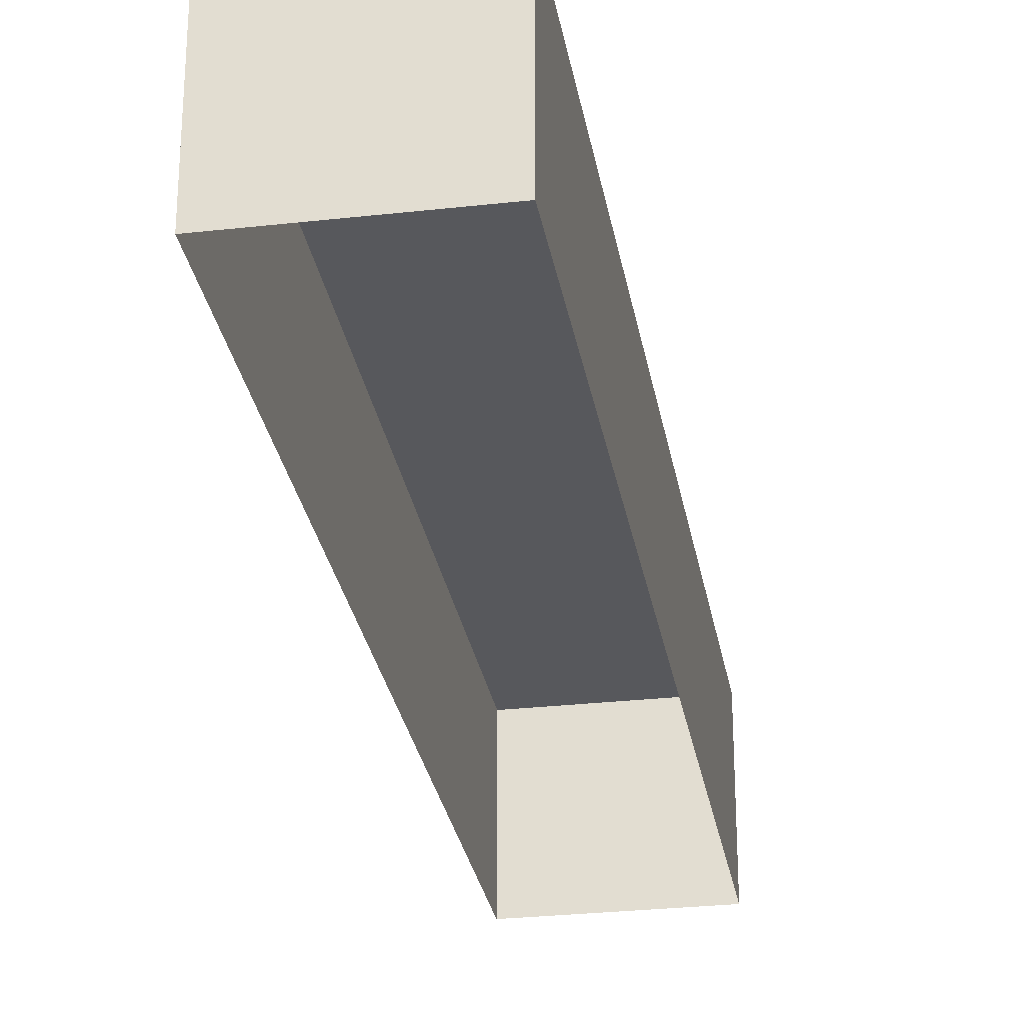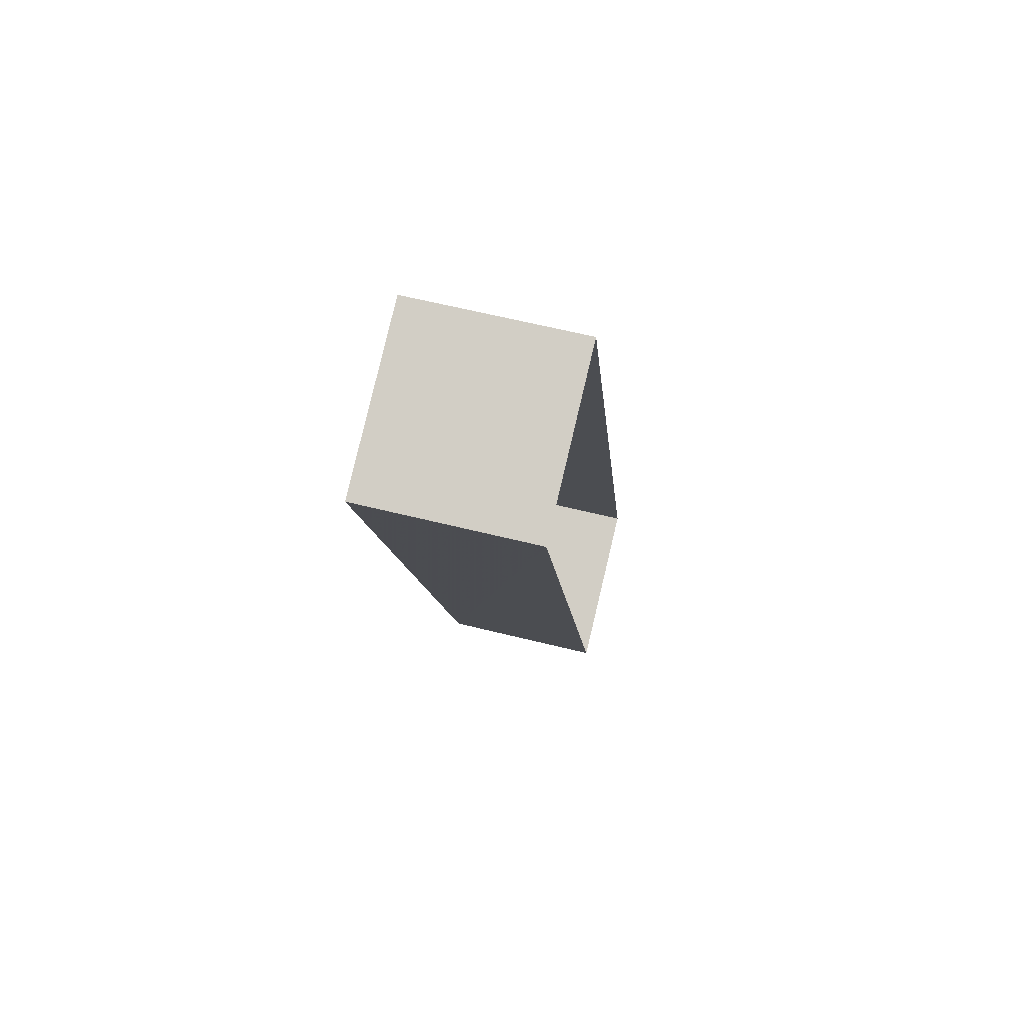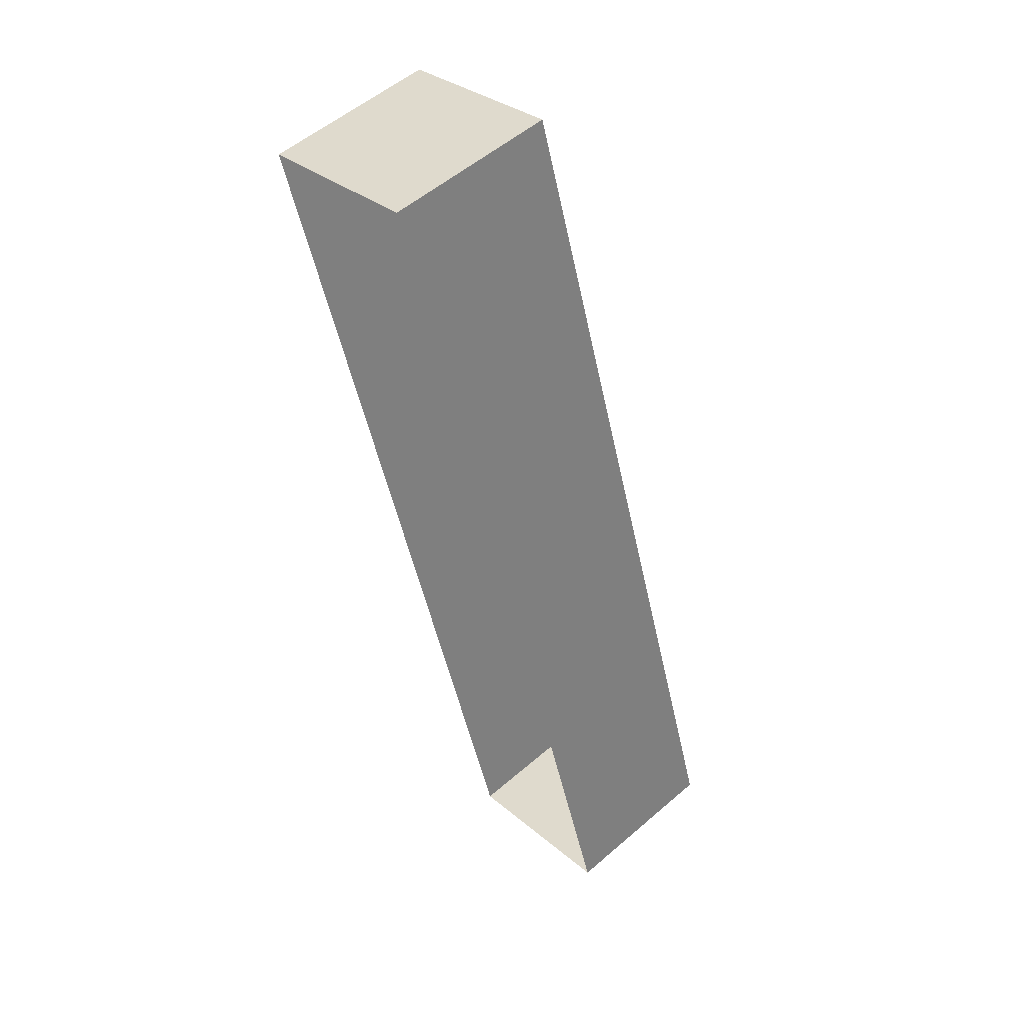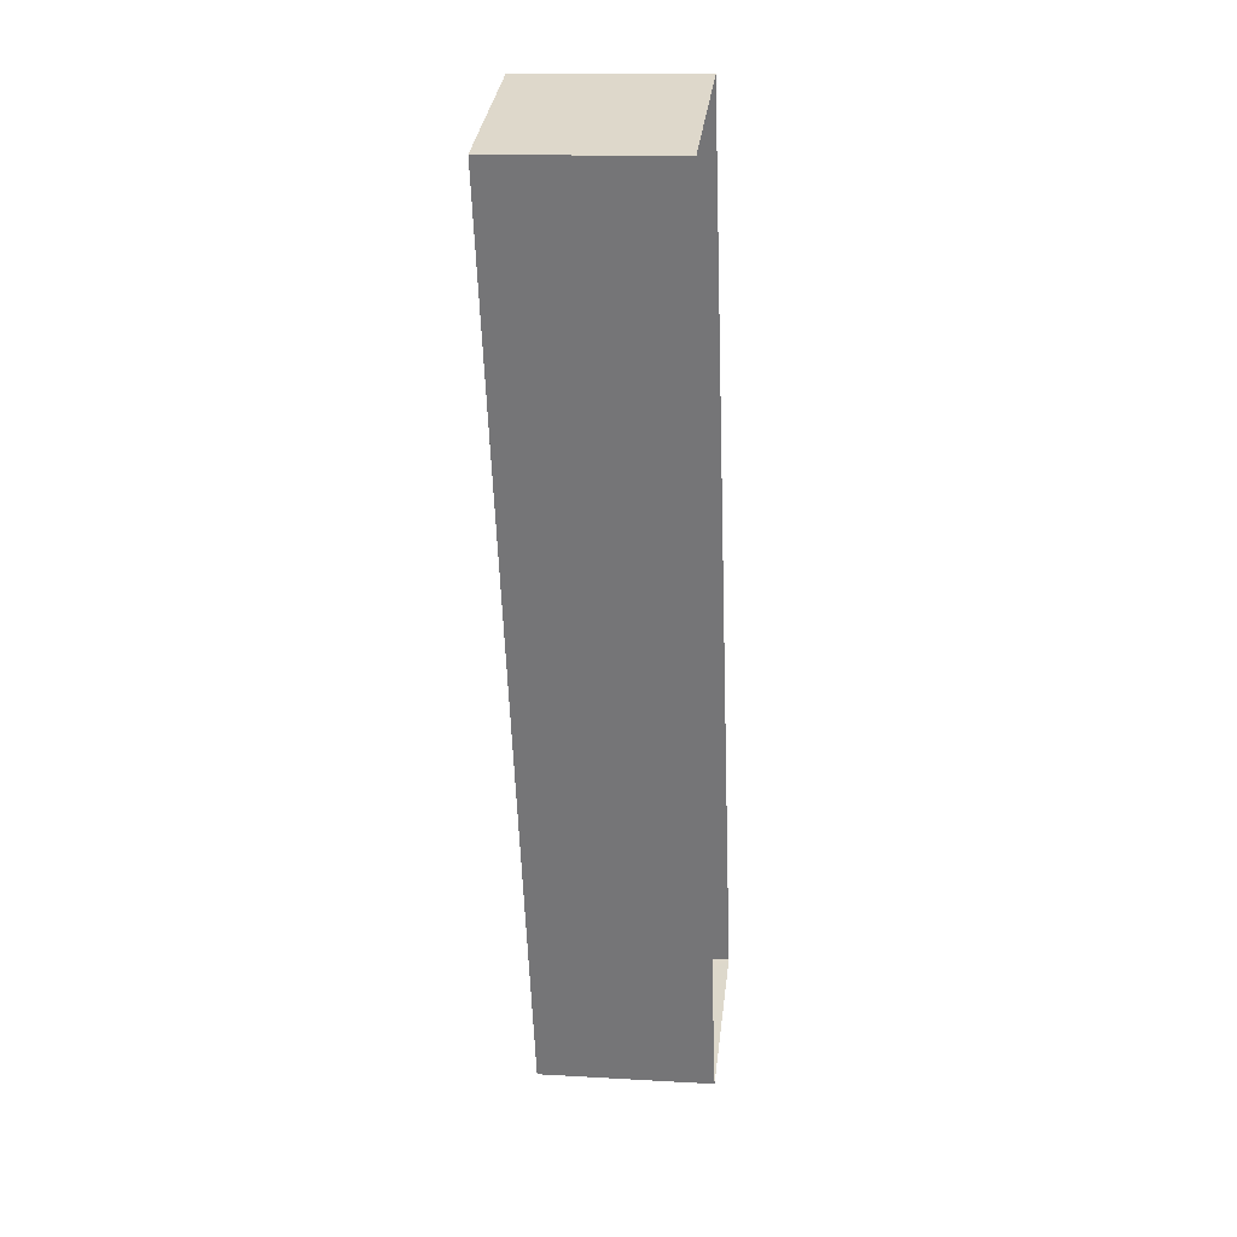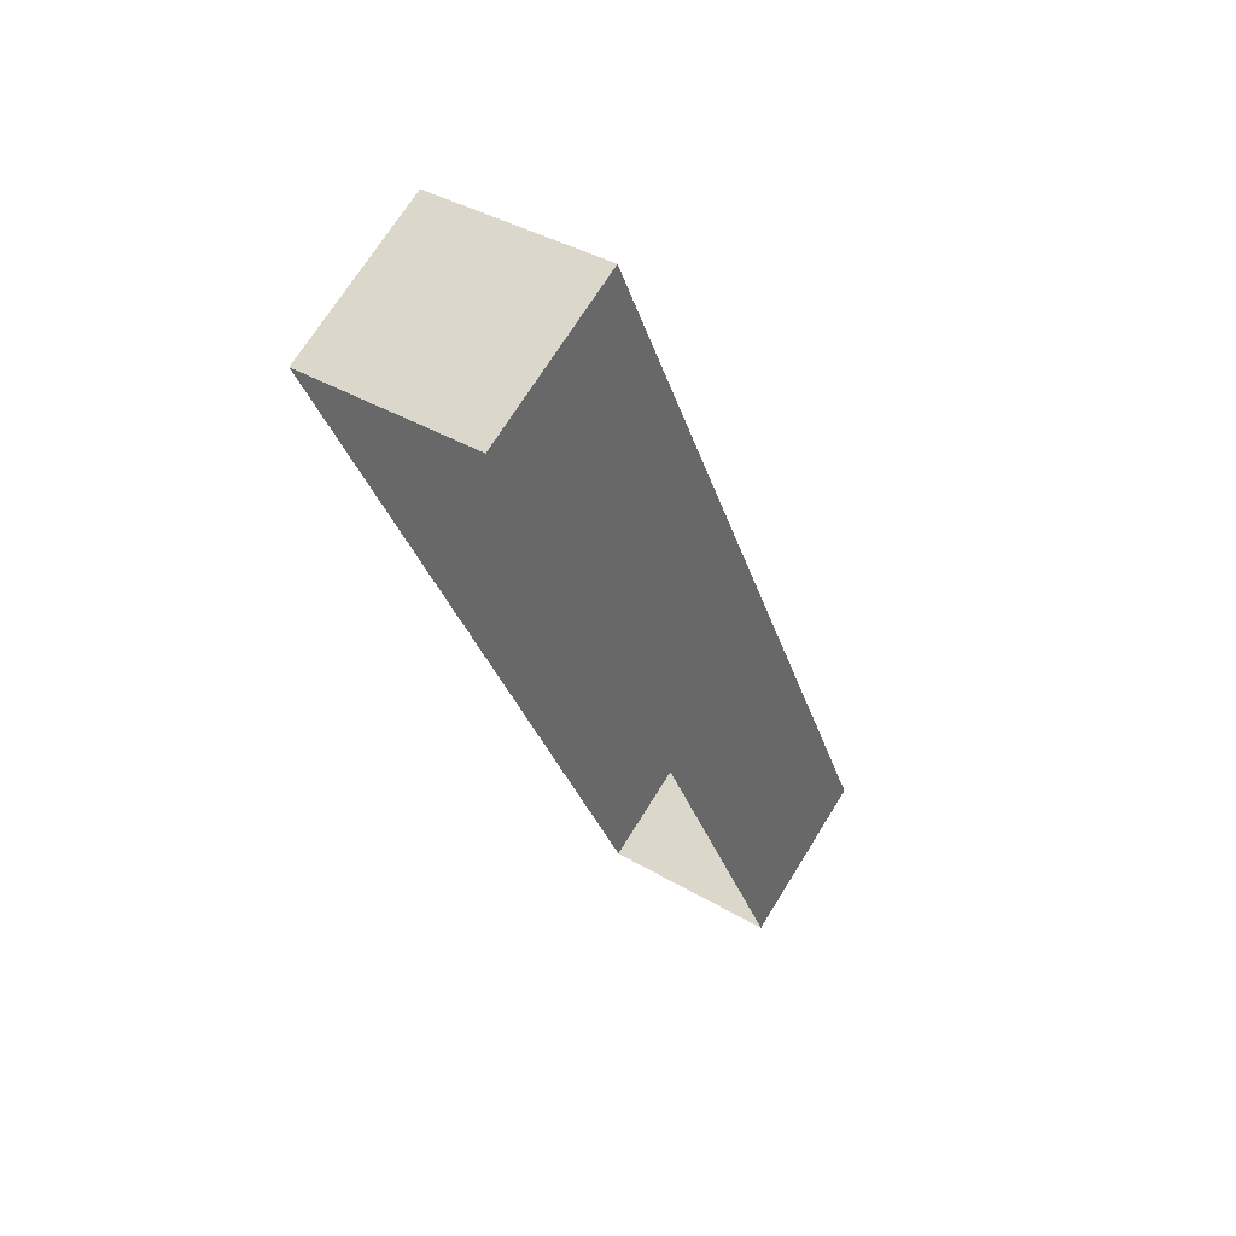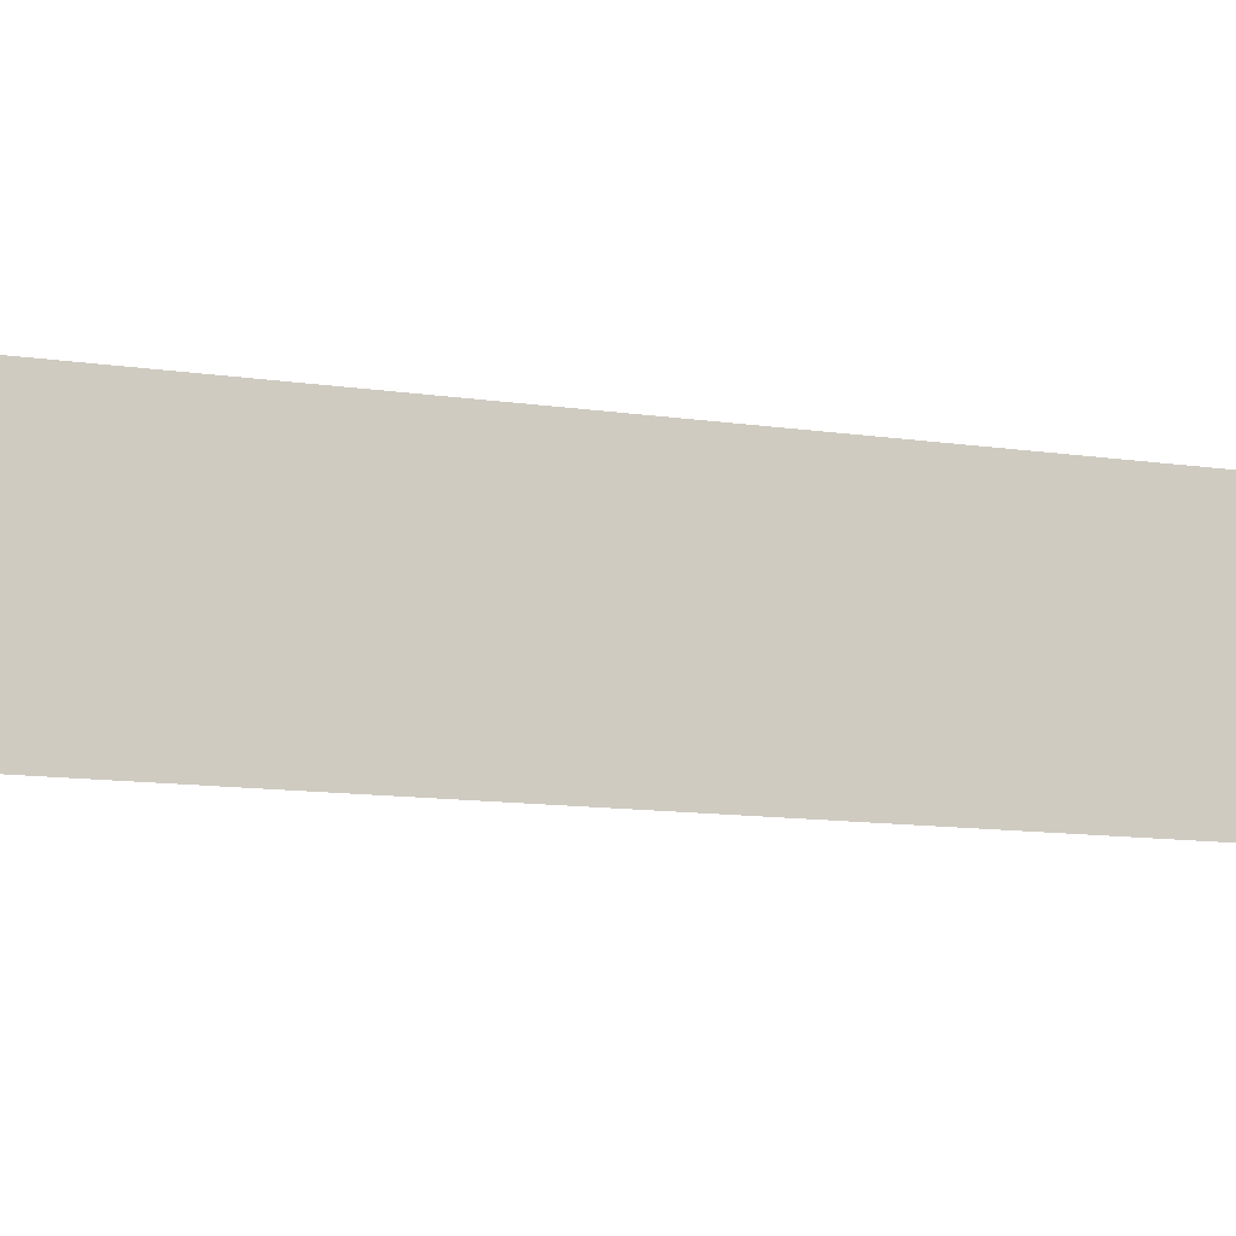
<metadata>
{"format":"obj","ext":"obj","renderer":"f3d","projection":"perspective","resolution":1024,"background":"white","views":[{"elev":-28.7,"azim":-7.9,"up":"+Z"},{"elev":63.4,"azim":104.1,"up":"+Y"},{"elev":54.6,"azim":-132.3,"up":"+Y"},{"elev":14.8,"azim":97.0,"up":"+Y"},{"elev":70.8,"azim":-148.1,"up":"+Y"},{"elev":-11.2,"azim":-128.3,"up":"+Z"}]}
</metadata>
<code>
v -9766 -3.667e+04 25.74
v -9755 -3.664e+04 25.74
v -9762 -3.667e+04 25.73
v -9759 -3.664e+04 25.74
v -9755 -3.664e+04 30.08
v -9766 -3.667e+04 30.08
v -9762 -3.667e+04 30.08
v -9759 -3.664e+04 30.08
f 1 2 3
f 1 4 2
f 5 6 7
f 5 8 6
f 7 1 3
f 7 6 1
f 6 4 1
f 6 8 4
f 5 2 4
f 8 5 4
f 7 3 2
f 5 7 2

</code>
